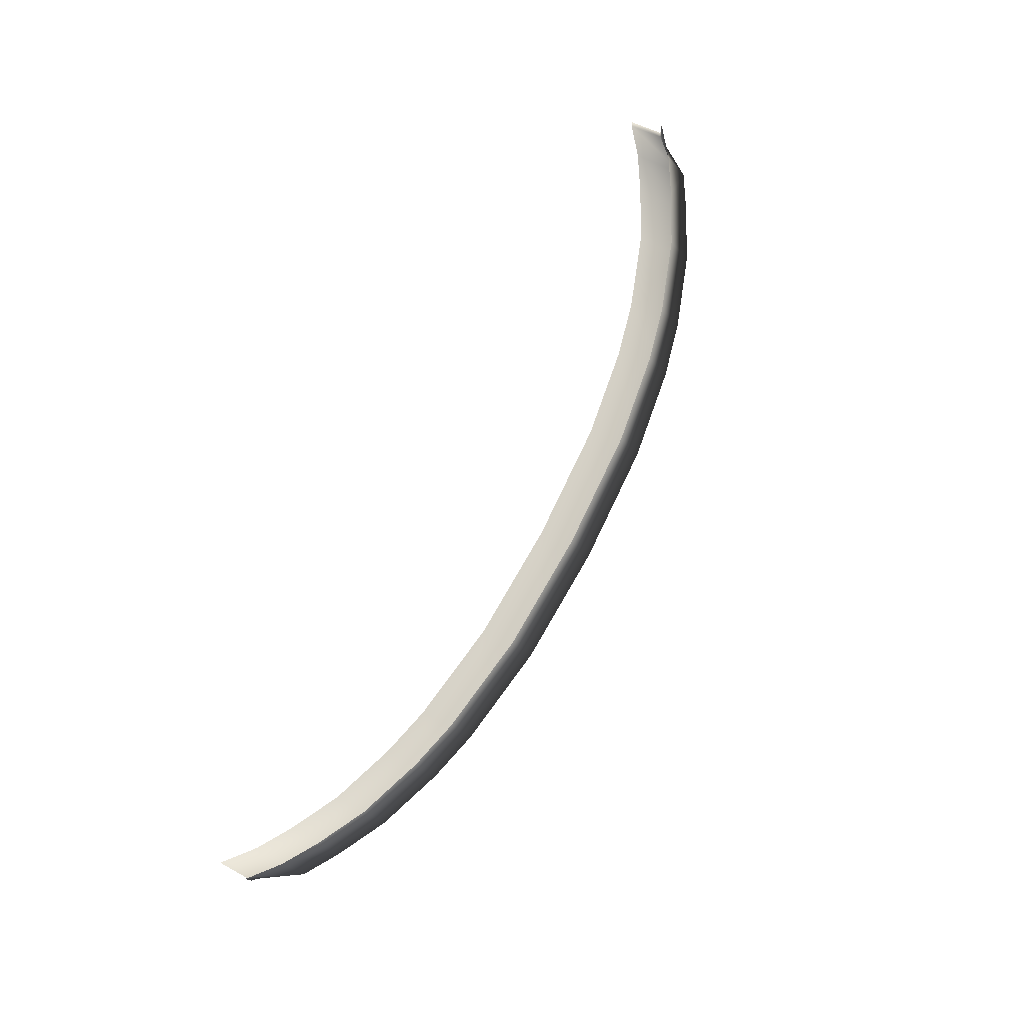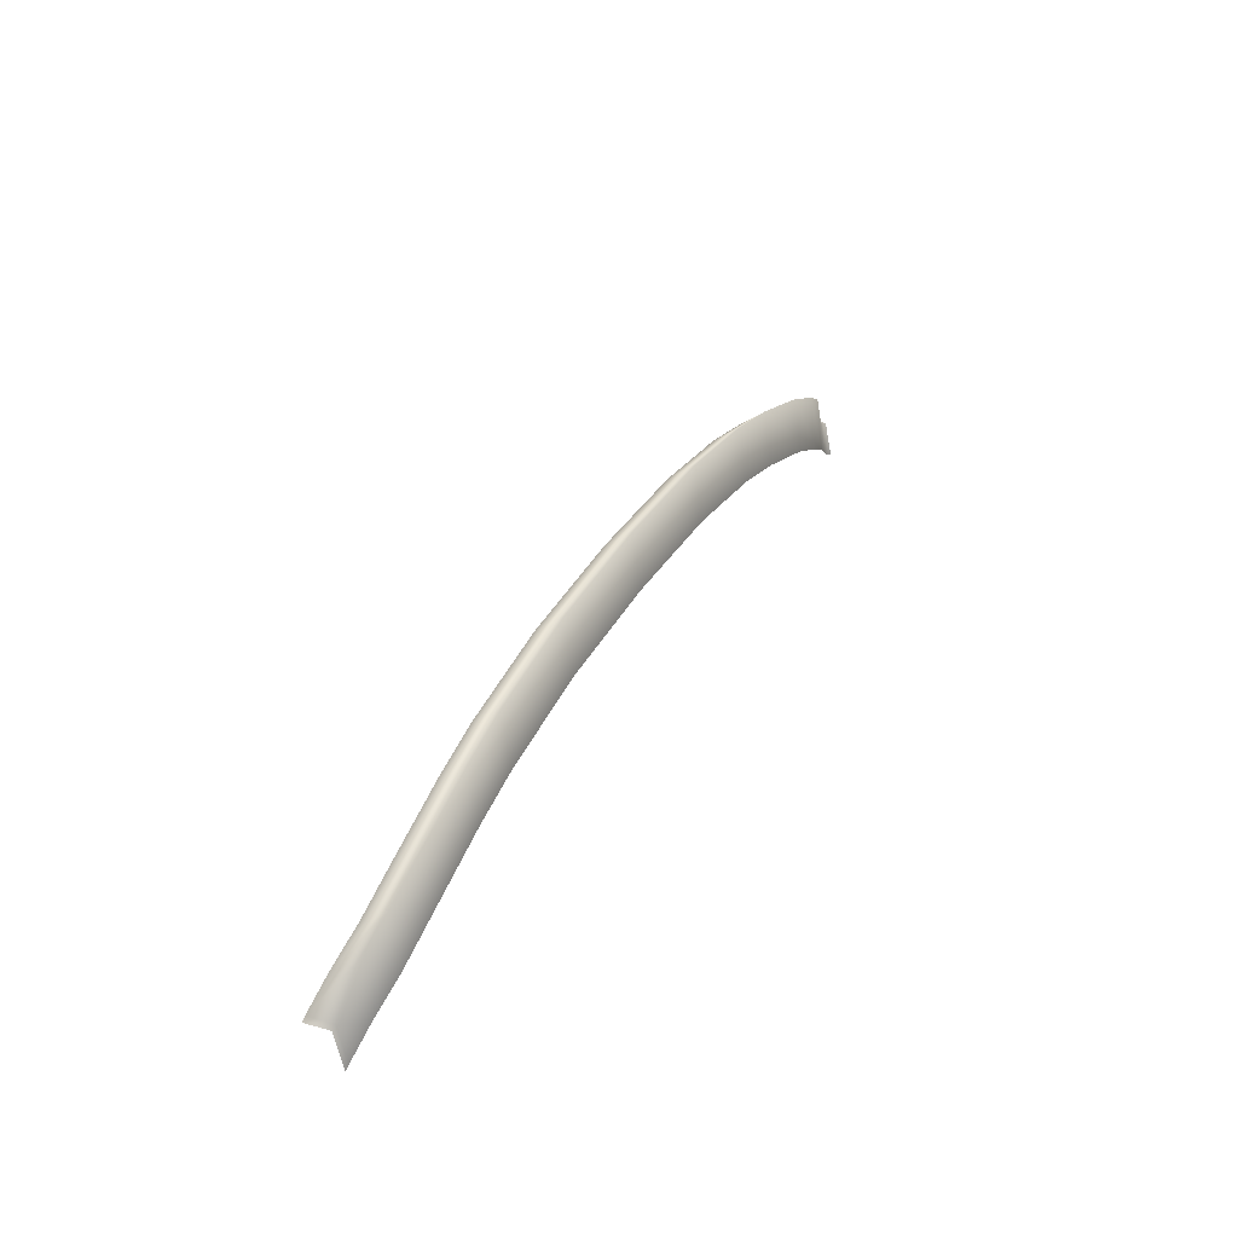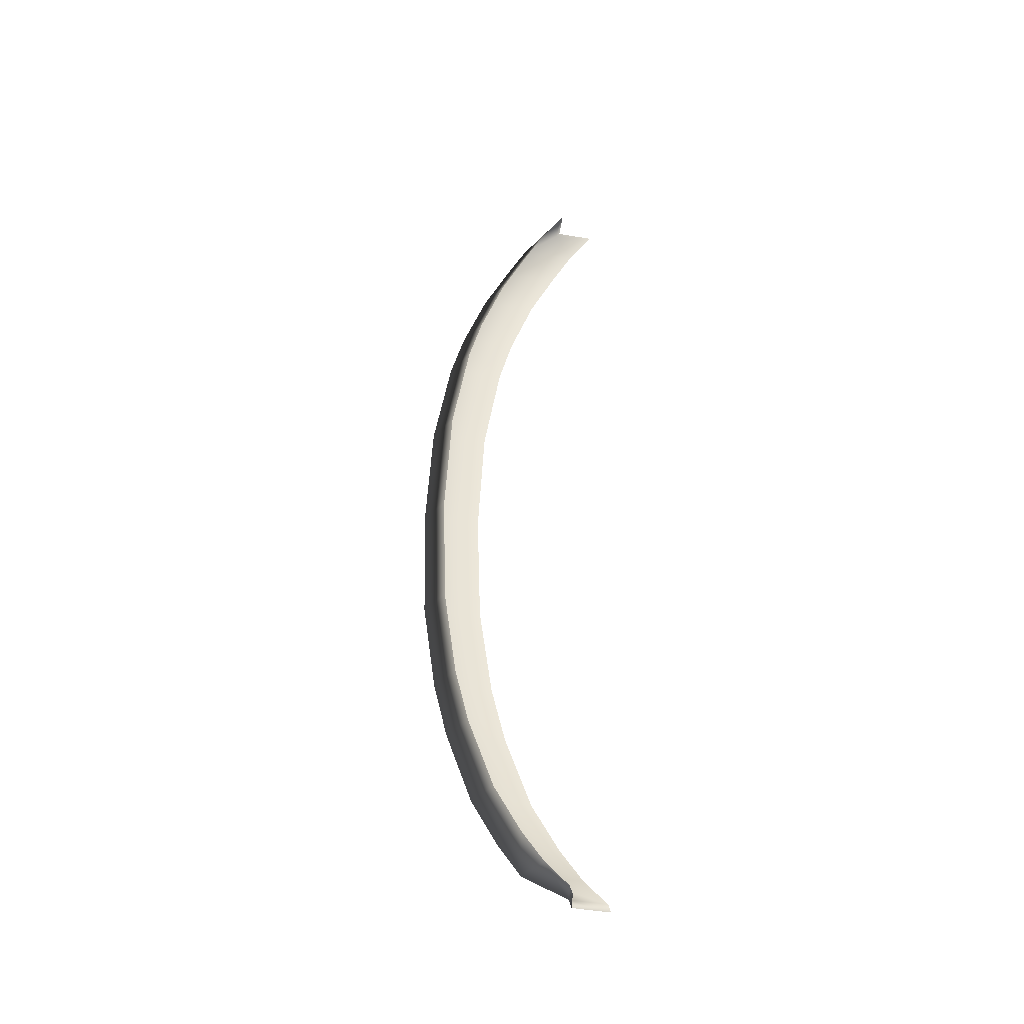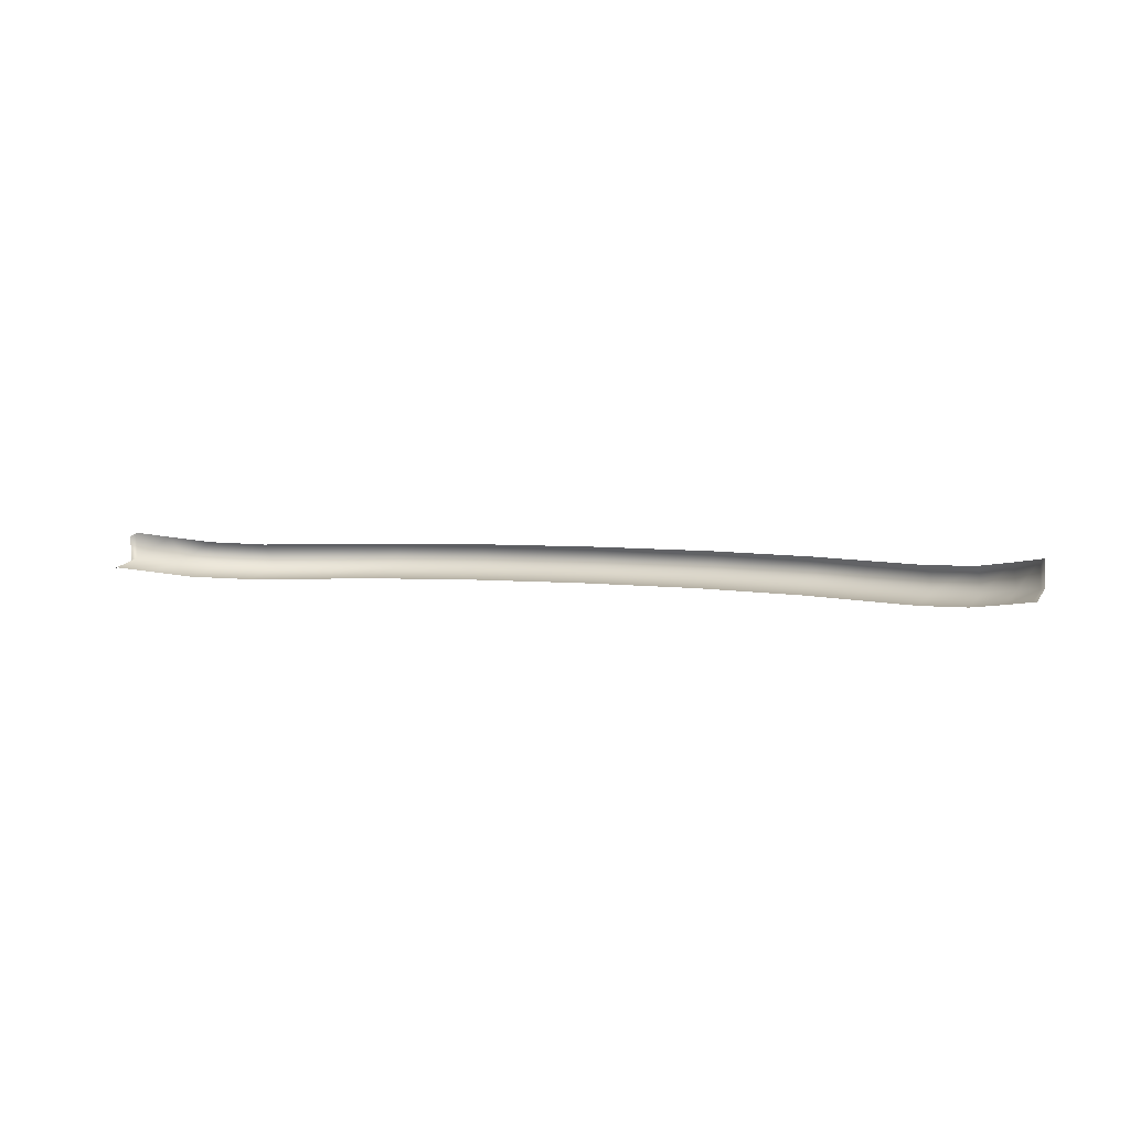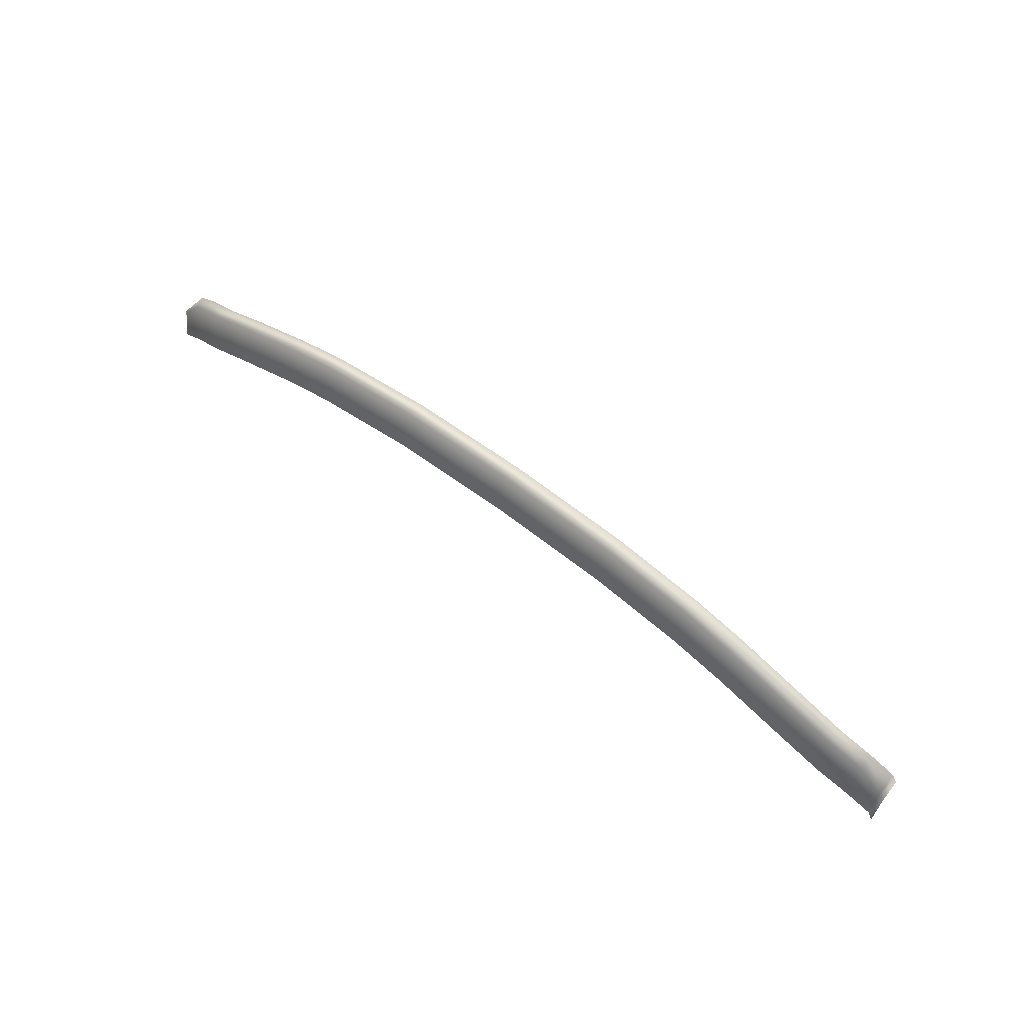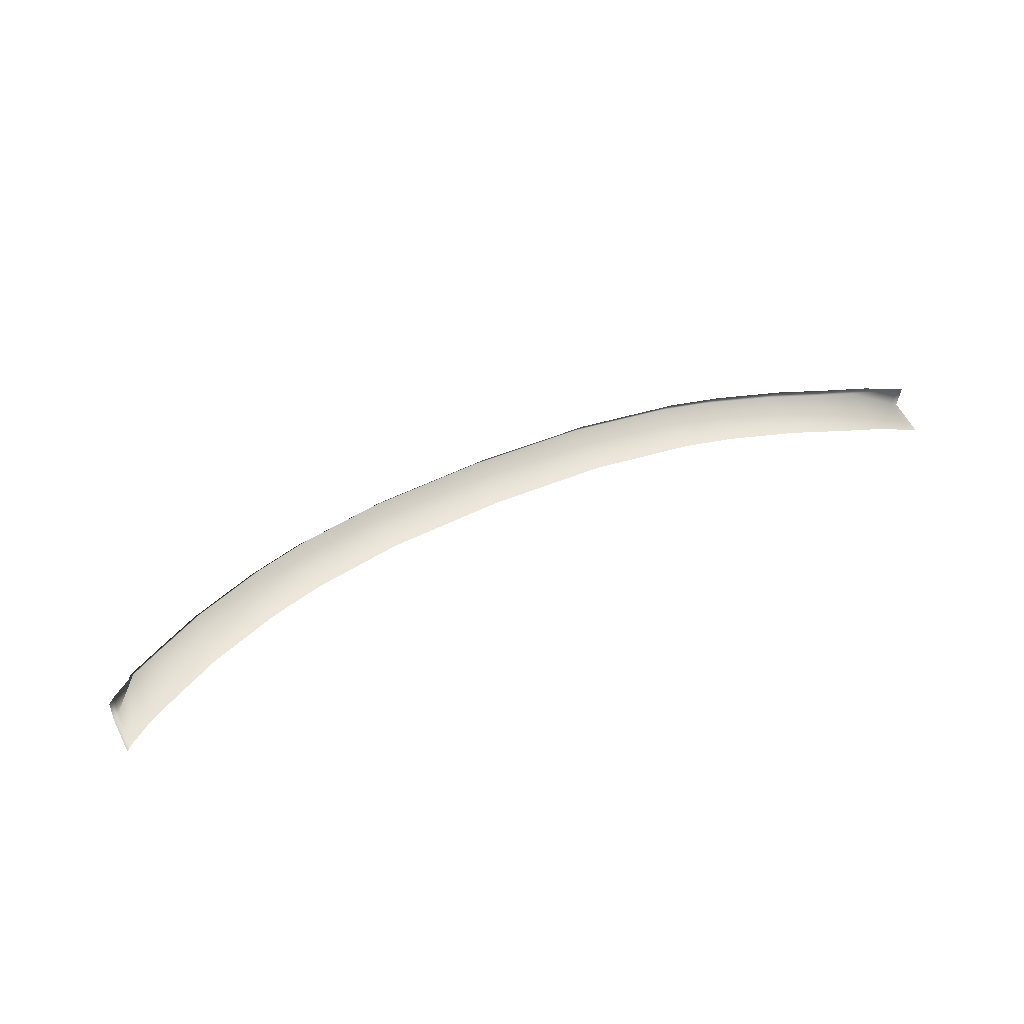
<metadata>
{"format":"obj","ext":"obj","renderer":"f3d","projection":"perspective","resolution":1024,"background":"white","views":[{"elev":77.9,"azim":-62.1,"up":"+Y"},{"elev":36.4,"azim":-63.8,"up":"+Z"},{"elev":48.6,"azim":90.5,"up":"+Y"},{"elev":4.5,"azim":-156.8,"up":"+Y"},{"elev":62.4,"azim":38.0,"up":"+Z"},{"elev":47.0,"azim":152.1,"up":"+Y"}]}
</metadata>
<code>
g default
v 75.57 181.9 -128.5
v 74.59 182.5 -128.1
v 70.32 181.7 -124.6
v 64.71 180.8 -121.1
v 44.74 180.4 -112.8
v 35.44 180.6 -110.5
v 20.09 180.8 -108.3
v 0 180.9 -107.5
v 56.67 180.3 -116.9
v -75.25 182.6 -128.7
v -74.59 182.5 -128.1
v -70.32 181.7 -124.6
v -64.71 180.8 -121.1
v -56.67 180.3 -116.9
v -45.74 180.4 -113
v -37.25 180.6 -110.9
v -20.09 180.8 -108.3
v 75.57 183.2 -122.8
v 74.59 183.8 -122.3
v 70.32 182.9 -115.4
v 64.71 182 -111.9
v 56.67 181.5 -107.7
v 44.74 181.7 -103.5
v 35.44 181.9 -101.3
v 20.09 182 -99.07
v 0 182.1 -98.29
v -20.09 182 -99.07
v -37.25 181.8 -101.6
v -45.74 181.7 -103.8
v -56.67 181.5 -107.7
v -64.71 182 -111.9
v -70.32 182.9 -115.4
v -74.59 183.8 -121.8
v -75.25 183.9 -122.4
v 74.59 188 -122.4
v 75.57 187.4 -122.8
v 64.71 186.2 -115.4
v 70.32 187.1 -118.9
v 44.74 185.9 -107
v 35.44 186.1 -104.8
v 0 186.3 -101.8
v 20.09 186.2 -102.6
v 56.67 185.7 -111.2
v -75.25 188.1 -123
v -74.59 188 -122.4
v -70.32 187.1 -118.9
v -64.71 186.2 -115.4
v -56.67 185.7 -111.2
v -45.74 185.9 -107.3
v -37.25 186 -105.2
v -20.09 186.2 -102.6
g hood_tray group7
f 35 36 18 19
f 37 38 20 21
f 40 39 23 24
f 41 42 25 26
f 38 35 19 20
f 39 43 22 23
f 43 37 21 22
f 42 40 24 25
f 44 45 33 34
f 45 46 32 33
f 46 47 31 32
f 47 48 30 31
f 48 49 29 30
f 49 50 28 29
f 50 51 27 28
f 51 41 26 27
f 19 18 1 2
f 20 19 2 3
f 21 20 3 4
f 22 21 4 9
f 23 22 9 5
f 24 23 5 6
f 25 24 6 7
f 26 25 7 8
f 27 26 8 17
f 28 27 17 16
f 29 28 16 15
f 30 29 15 14
f 31 30 14 13
f 32 31 13 12
f 33 32 12 11
f 34 33 11 10

</code>
